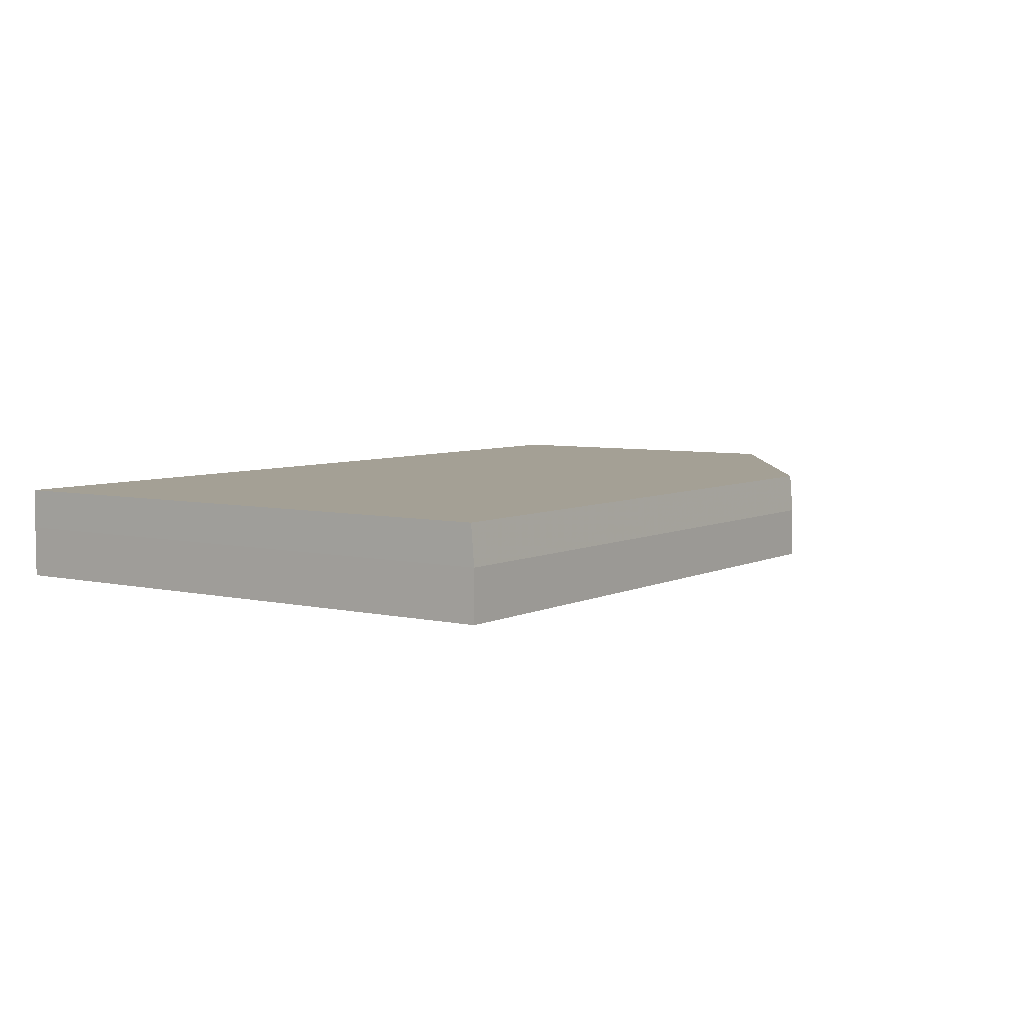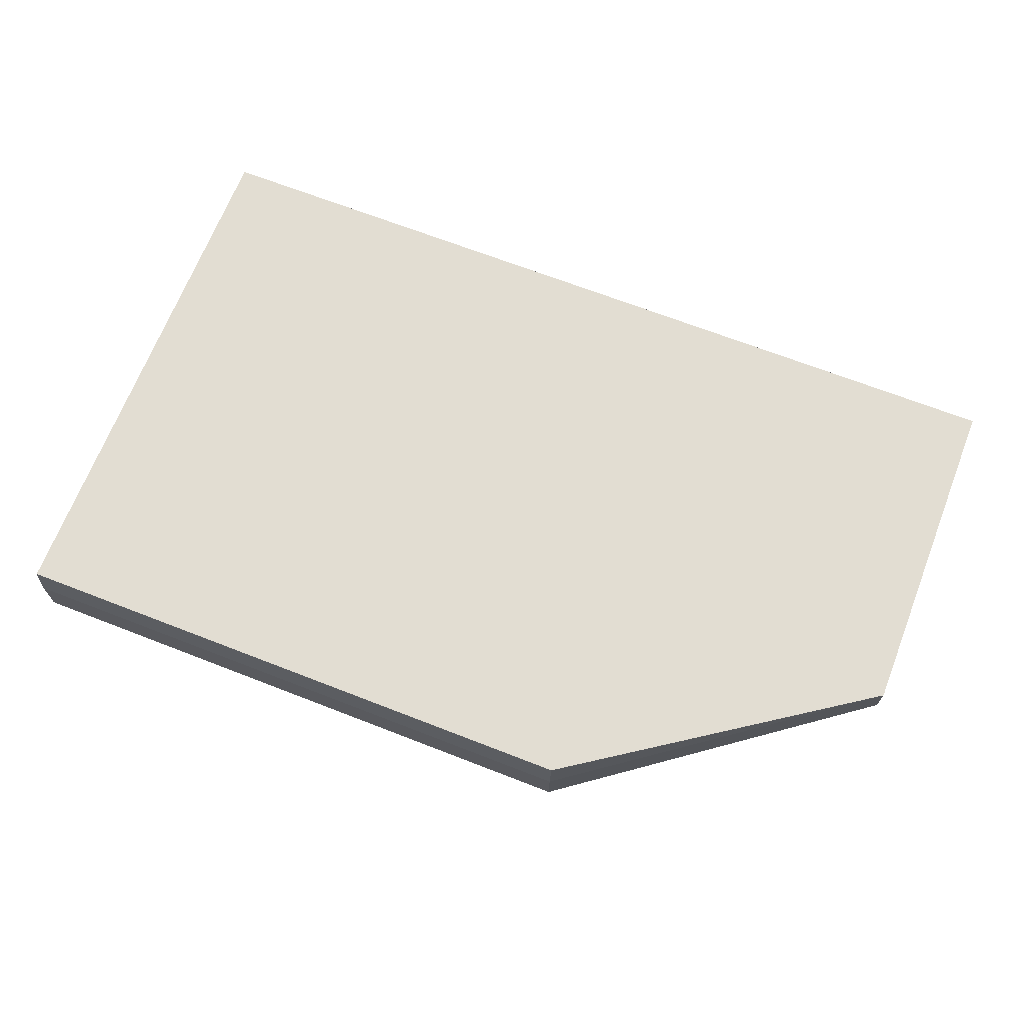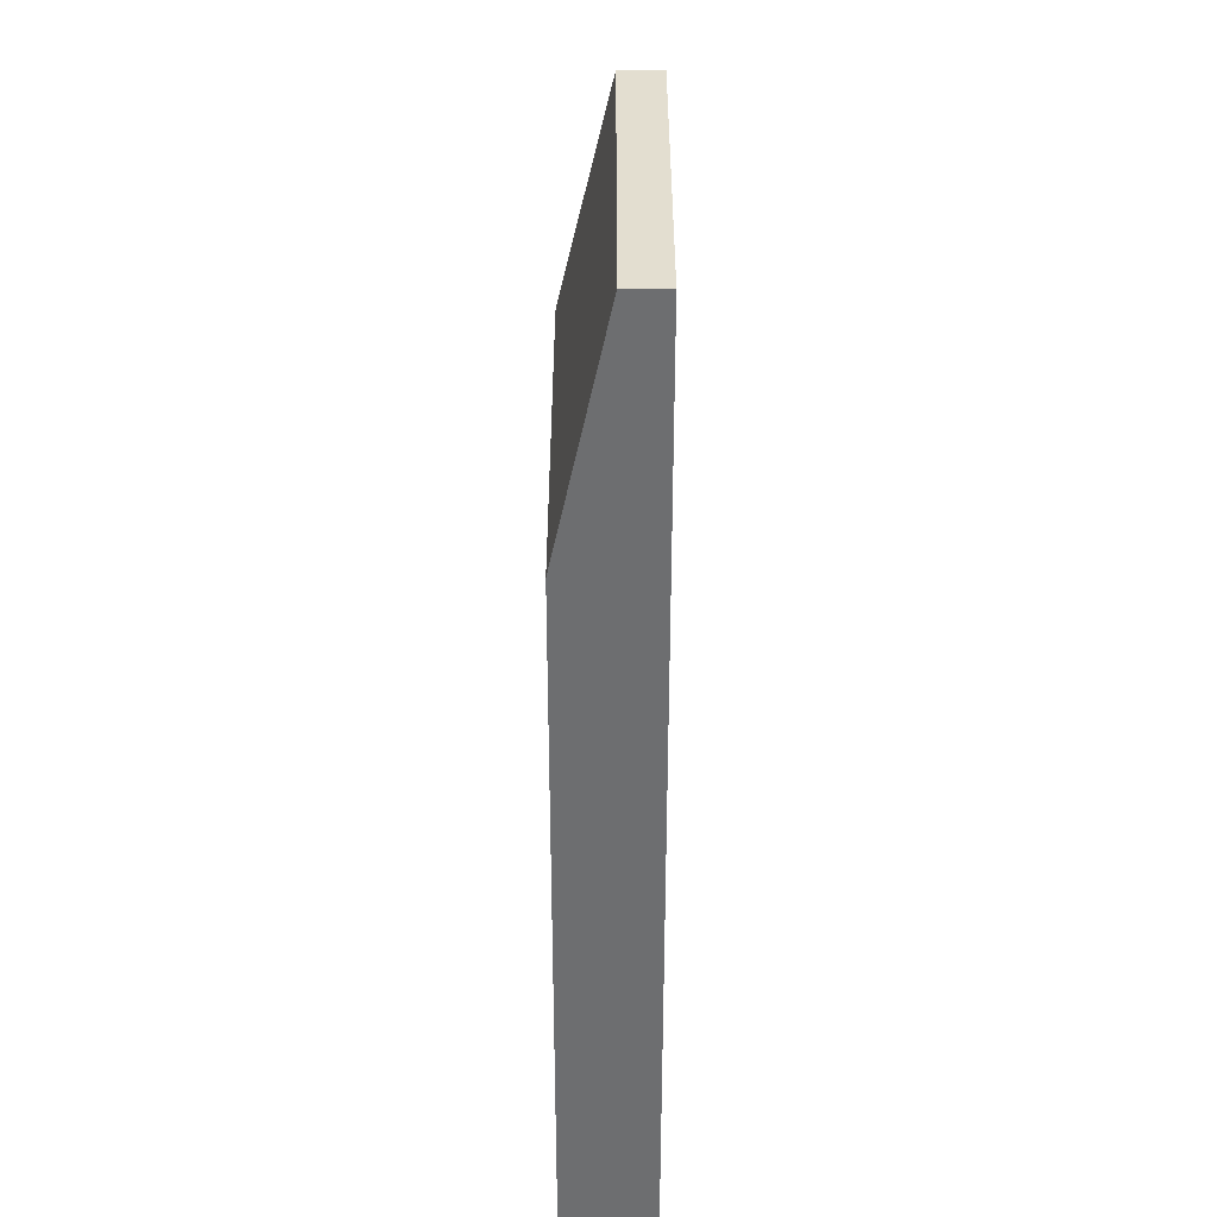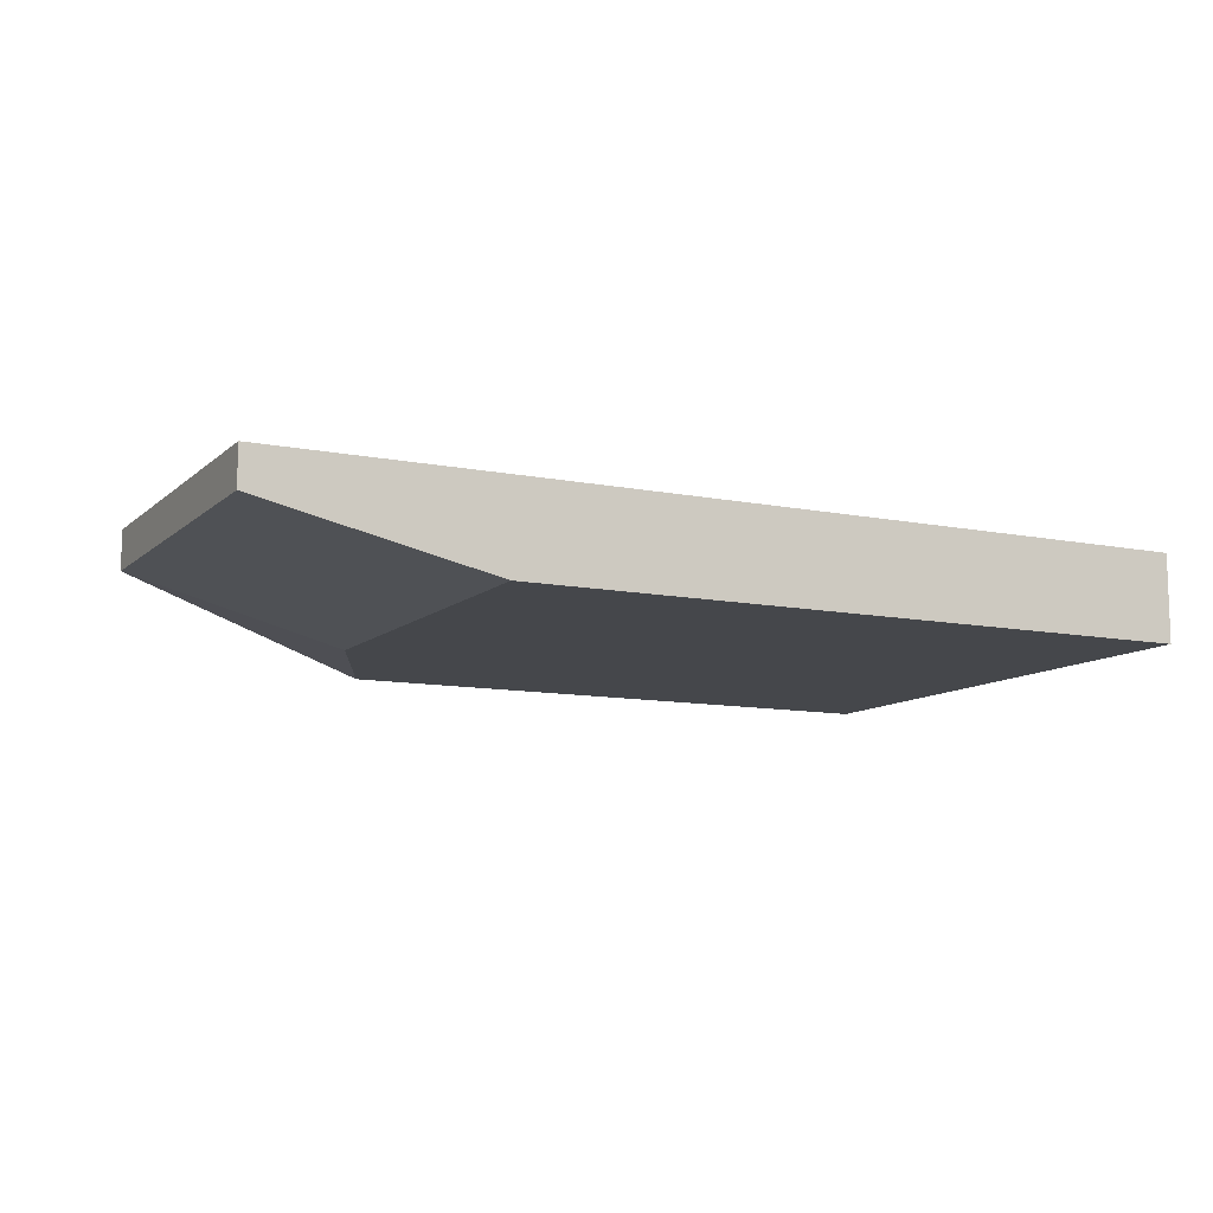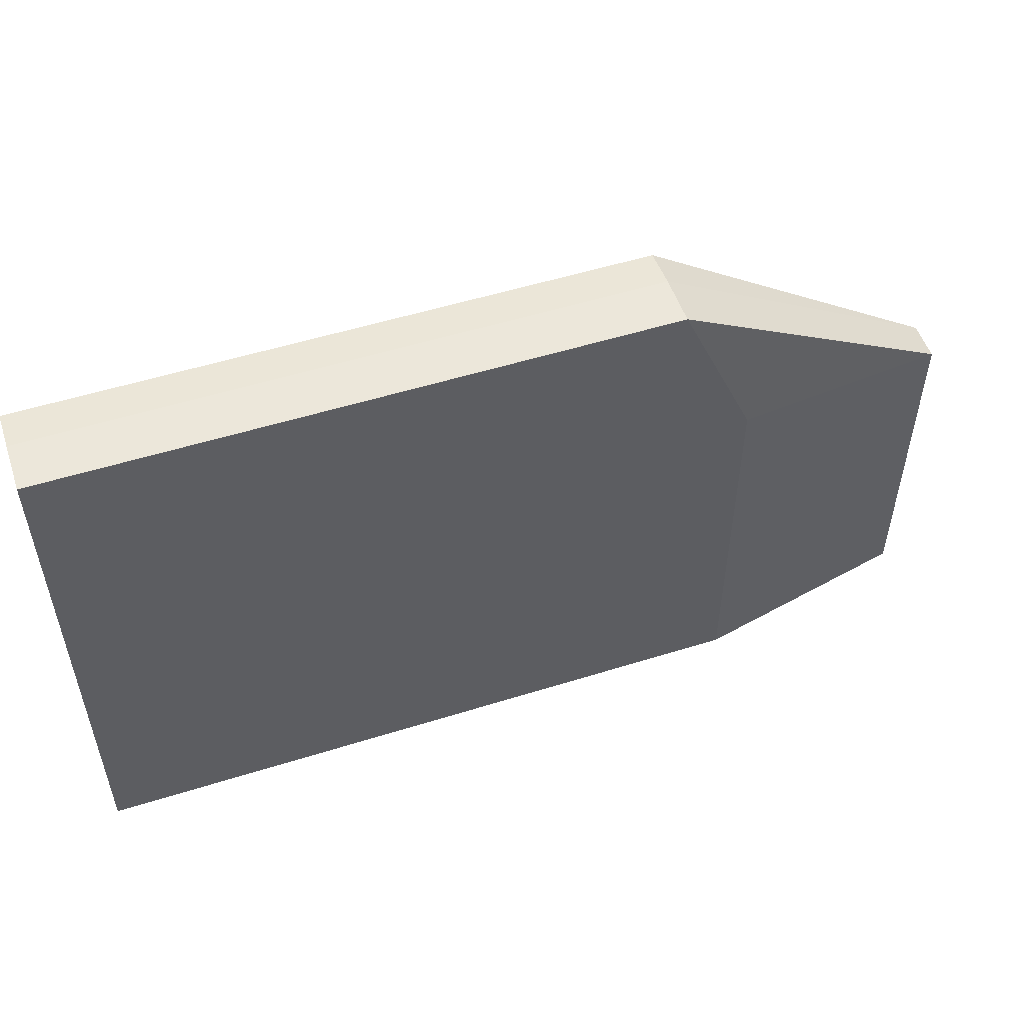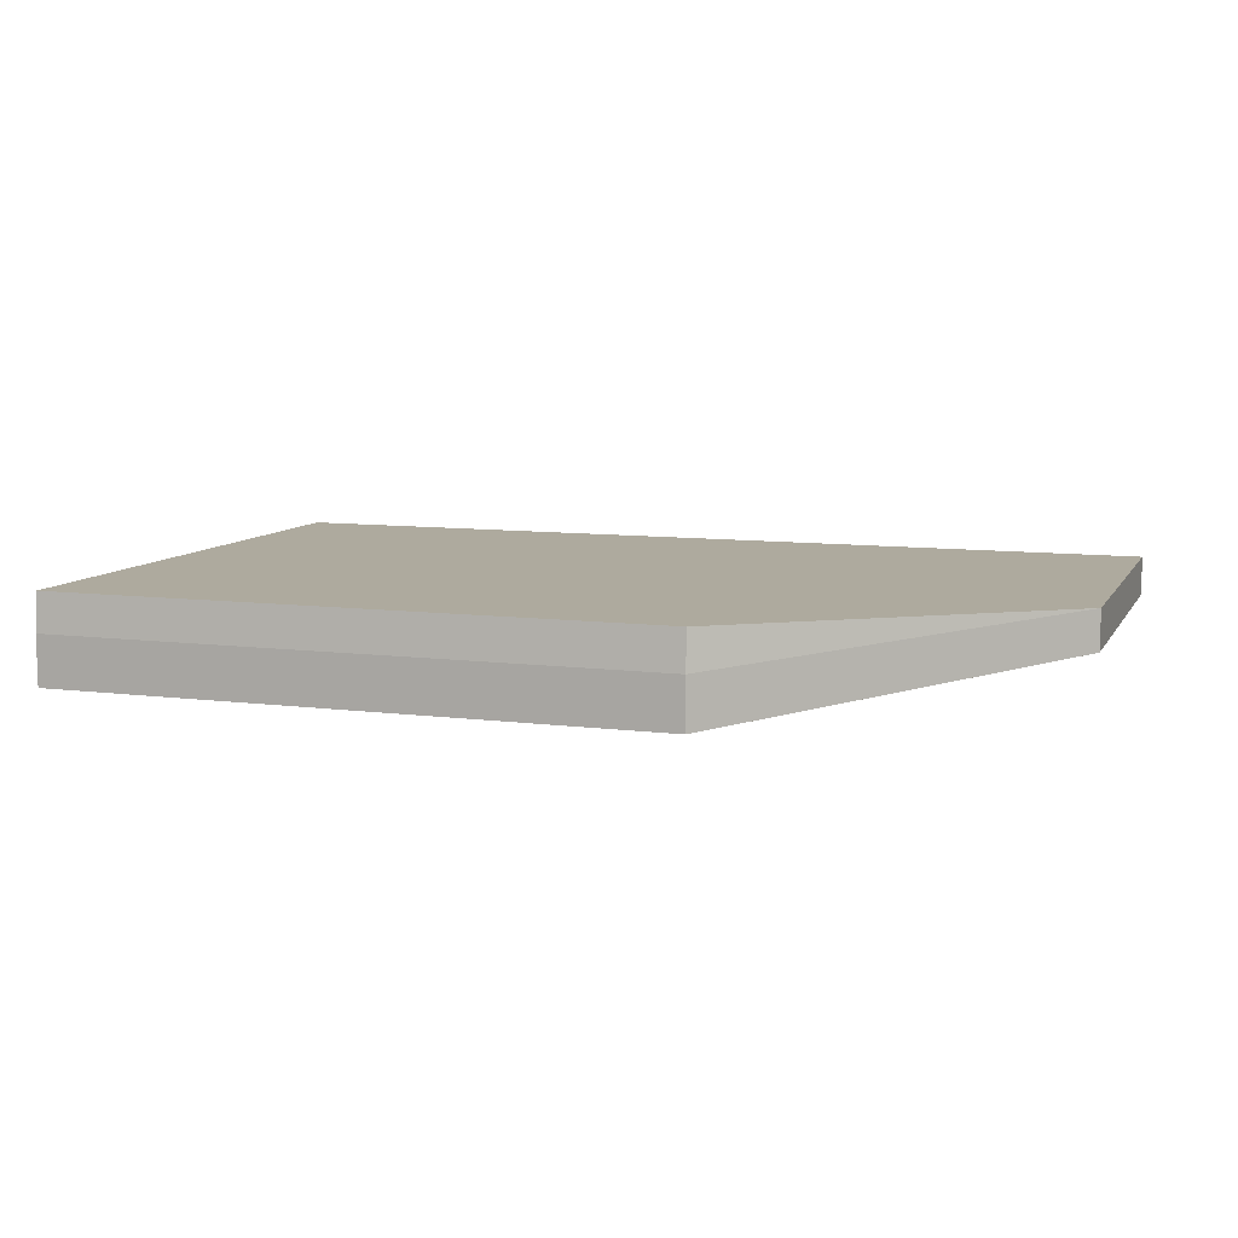
<metadata>
{"format":"obj","ext":"obj","renderer":"f3d","projection":"perspective","resolution":1024,"background":"white","views":[{"elev":5.7,"azim":-55.1,"up":"+Y"},{"elev":68.3,"azim":21.3,"up":"+Y"},{"elev":-54.2,"azim":90.0,"up":"+Z"},{"elev":-10.5,"azim":153.1,"up":"+Y"},{"elev":52.9,"azim":-18.6,"up":"+Z"},{"elev":9.2,"azim":18.9,"up":"+Y"}]}
</metadata>
<code>
v 261.5 46.34 -164.5
v 261.5 46.34 -159.5
v 261.5 46.78 -164.5
v 267.7 46.34 -164.5
v 261.5 46.78 -159.5
v 267 46.34 -159.5
v 261.5 47.13 -164.5
v 267.2 47.13 -164.5
v 269.7 46.78 -164.5
v 267.7 46.34 -161
v 267 46.78 -159.5
v 261.5 47.13 -159.5
v 269.7 46.78 -161.4
v 269.7 47.13 -164.5
v 267 47.13 -159.5
v 269.7 47.13 -161.4
f 1 2 5
f 1 5 3
f 1 3 8
f 1 8 14
f 1 14 9
f 1 9 4
f 1 4 10
f 1 10 6
f 1 6 2
f 2 6 11
f 2 11 5
f 3 5 12
f 3 12 7
f 3 7 8
f 4 9 13
f 4 13 10
f 5 11 15
f 5 15 12
f 6 10 13
f 6 13 16
f 6 16 11
f 7 12 15
f 7 15 16
f 7 16 14
f 7 14 8
f 9 14 16
f 9 16 13
f 11 16 15

</code>
